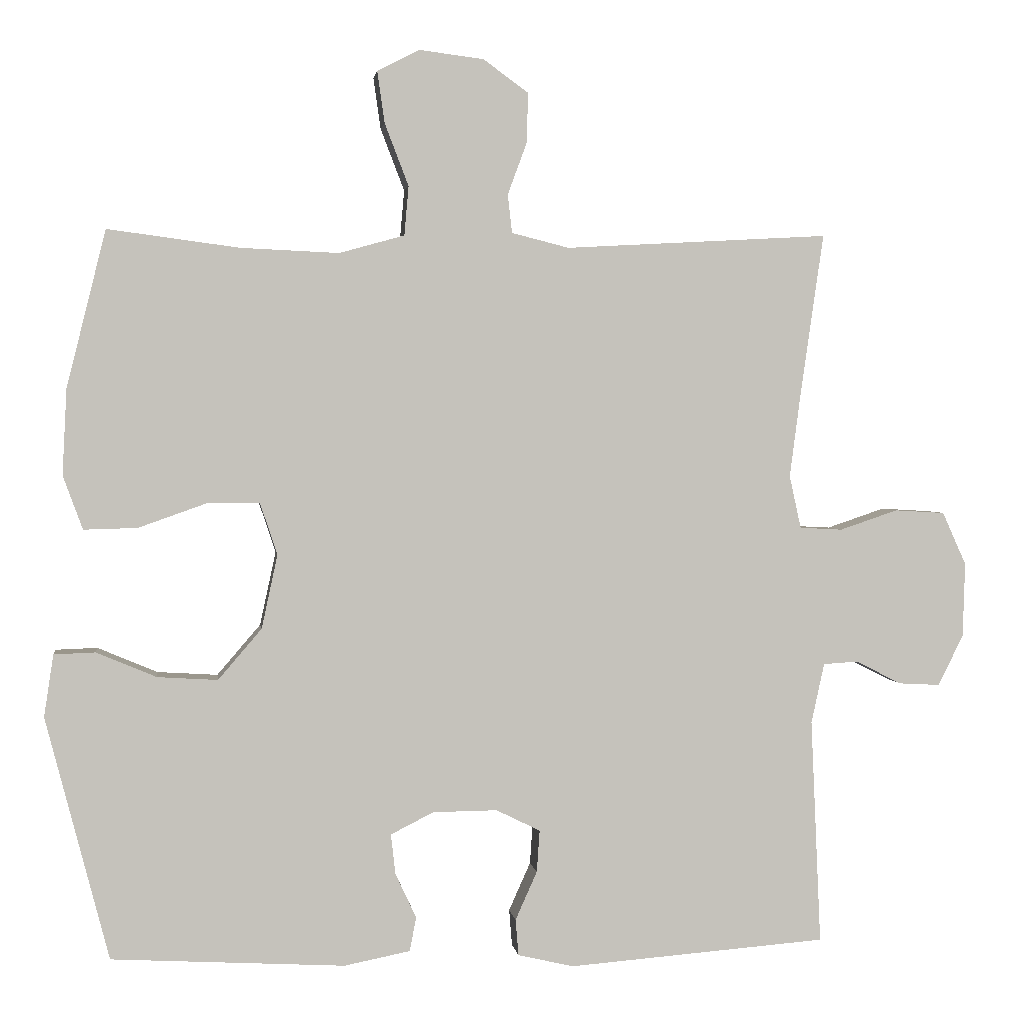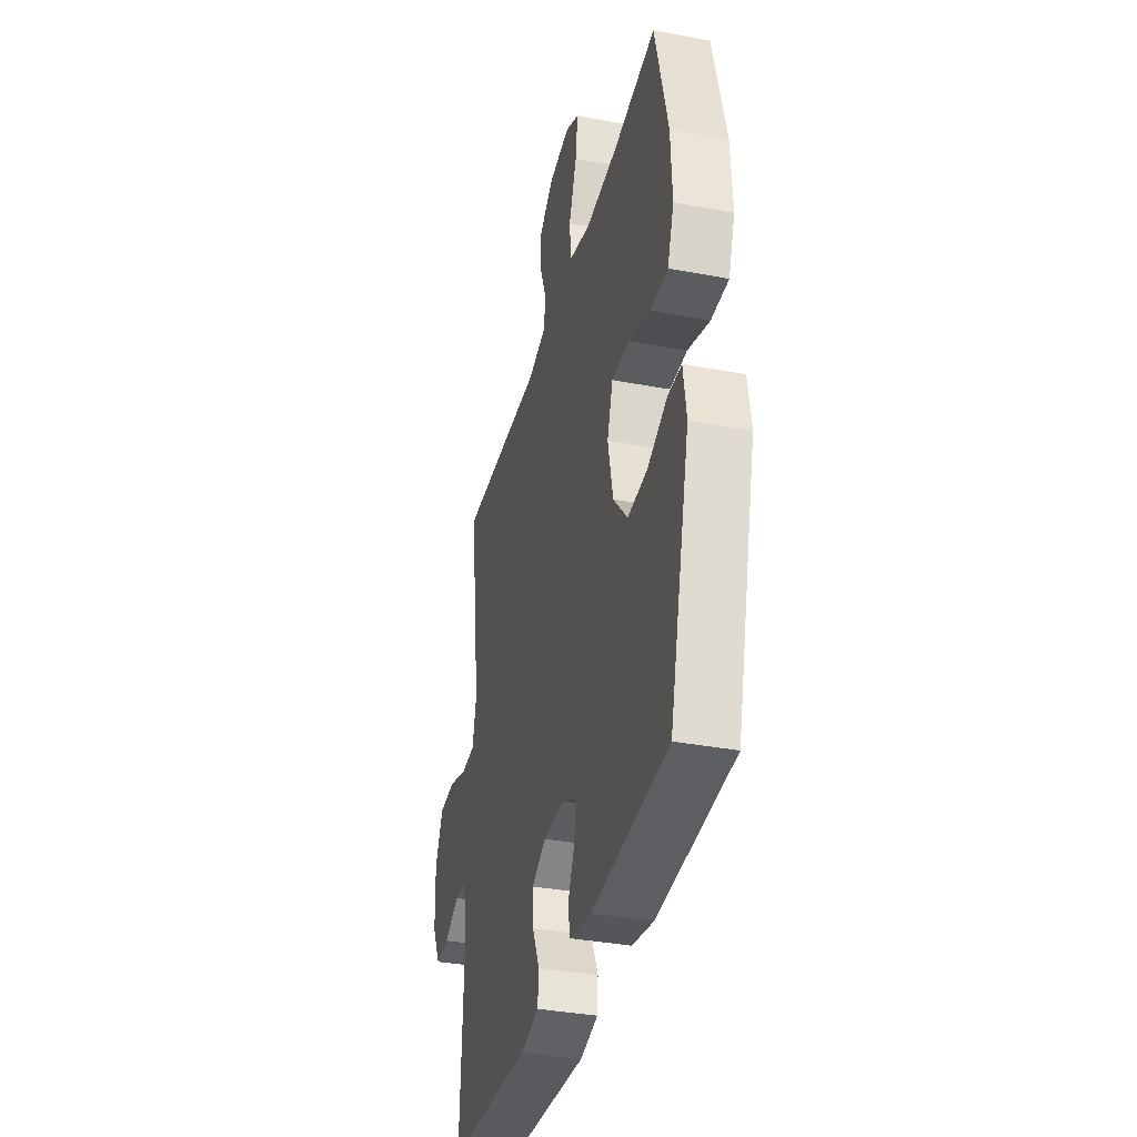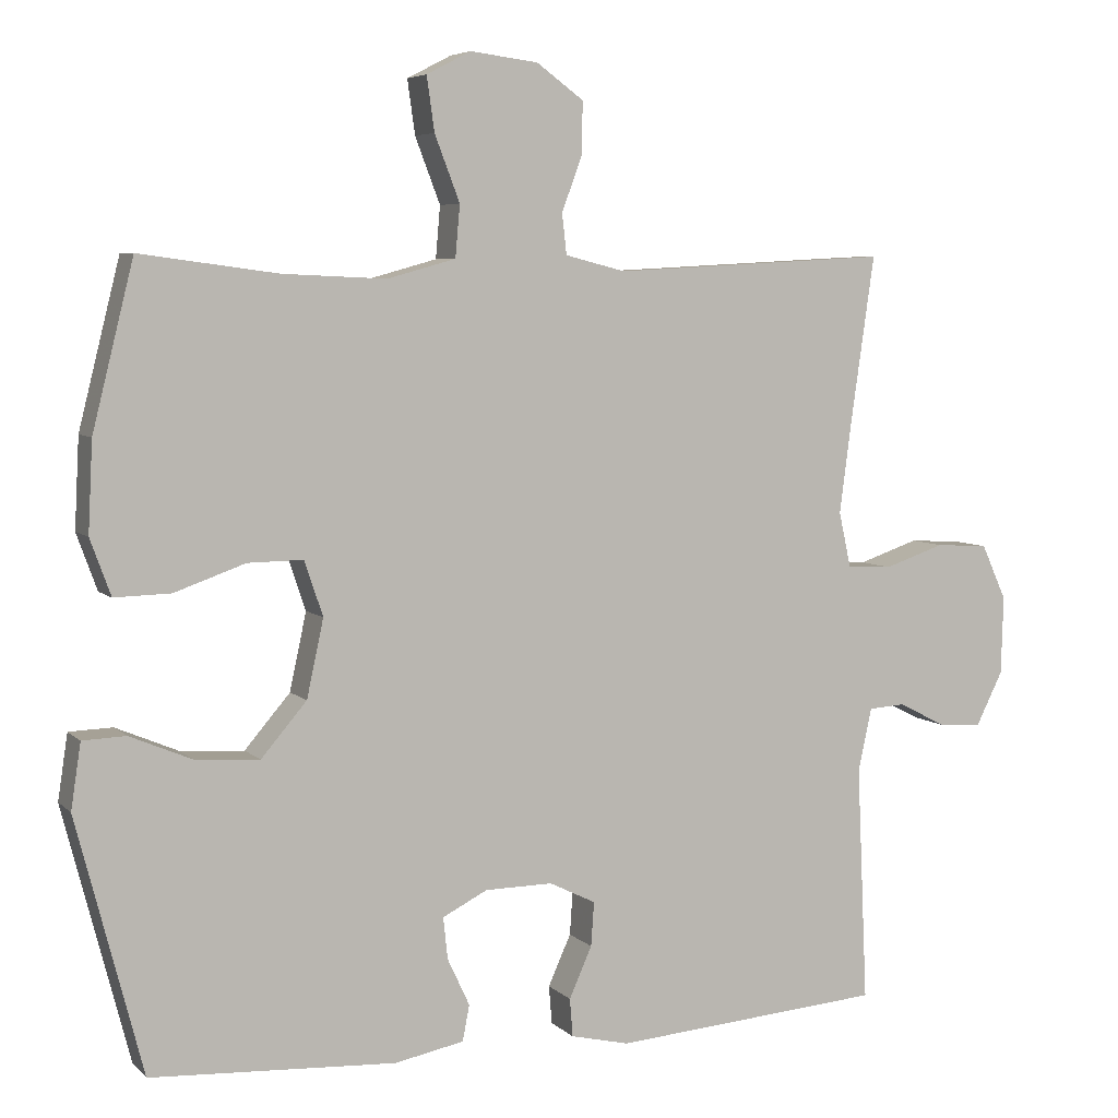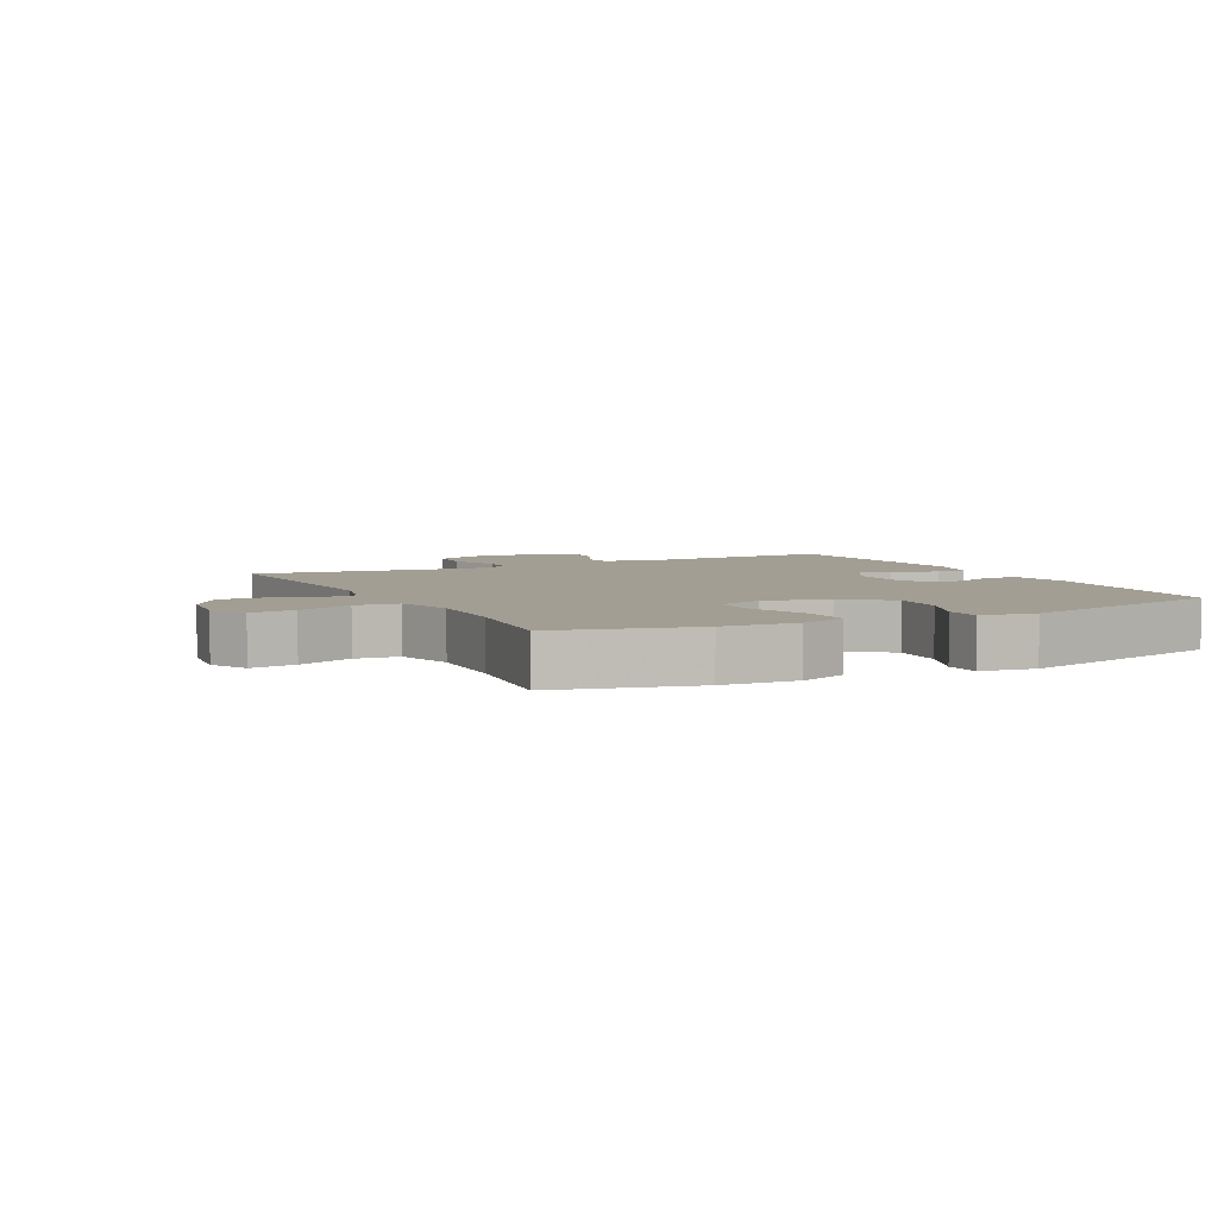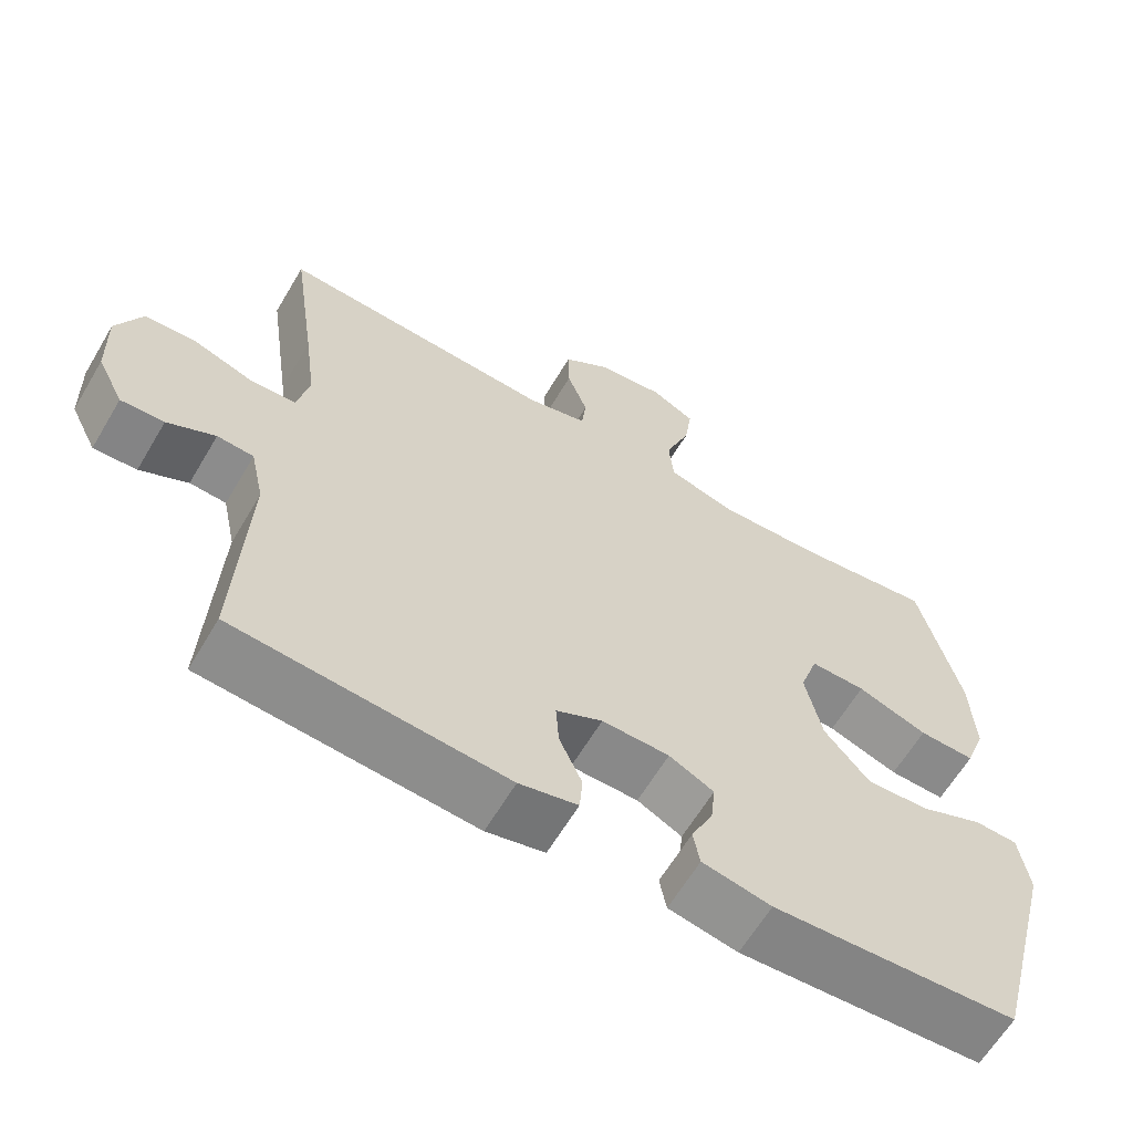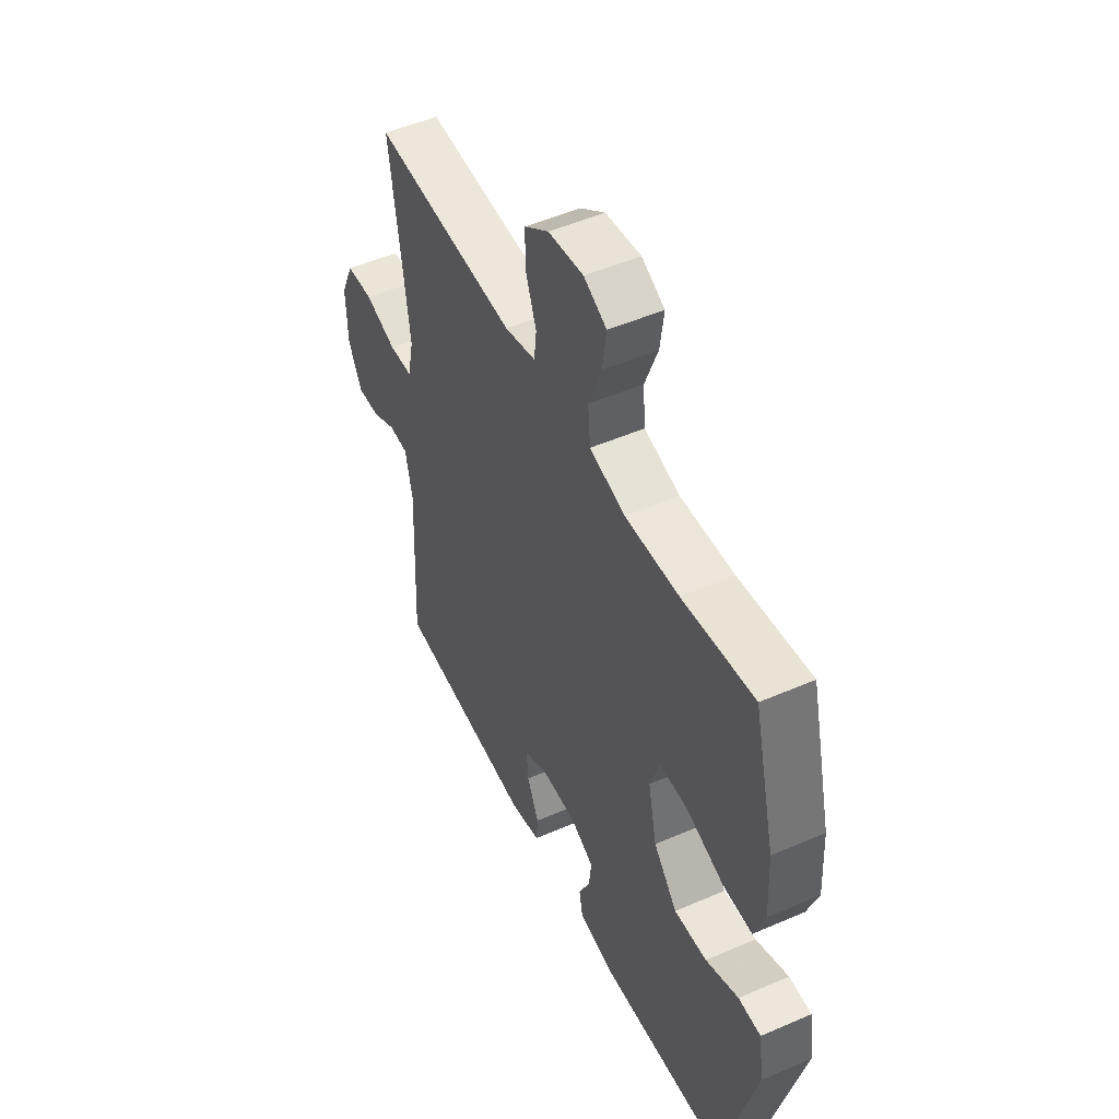
<metadata>
{"format":"obj","ext":"obj","renderer":"f3d","projection":"perspective","resolution":1024,"background":"white","views":[{"elev":2.1,"azim":172.5,"up":"+Z"},{"elev":-36.0,"azim":76.1,"up":"+Z"},{"elev":5.7,"azim":157.0,"up":"+Z"},{"elev":5.1,"azim":63.0,"up":"+Y"},{"elev":-62.8,"azim":-30.6,"up":"+Z"},{"elev":50.1,"azim":64.5,"up":"+Z"}]}
</metadata>
<code>
v -0.5 0.07 -0.5
v -0.486 0.07 -0.189
v -0.504 0.07 -0.106
v -0.552 0.07 -0.103
v -0.615 0.07 -0.135
v -0.672 0.07 -0.138
v -0.707 0.07 -0.068
v -0.71 0.07 0.035
v -0.677 0.07 0.108
v -0.608 0.07 0.112
v -0.528 0.07 0.085
v -0.469 0.07 0.088
v -0.453 0.07 0.161
v -0.468 0.07 0.276
v -0.5 0.07 0.5
v -0.136 0.07 0.48
v -0.057 0.07 0.5
v -0.051 0.07 0.553
v -0.078 0.07 0.626
v -0.079 0.07 0.694
v -0.017 0.07 0.739
v 0.072 0.07 0.75
v 0.13 0.07 0.72
v 0.12 0.07 0.649
v 0.087 0.07 0.563
v 0.093 0.07 0.495
v 0.183 0.07 0.47
v 0.319 0.07 0.476
v 0.5 0.07 0.5
v 0.554 0.07 0.283
v 0.56 0.07 0.165
v 0.533 0.07 0.091
v 0.459 0.07 0.093
v 0.366 0.07 0.126
v 0.293 0.07 0.127
v 0.269 0.07 0.055
v 0.291 0.07 -0.047
v 0.351 0.07 -0.117
v 0.434 0.07 -0.112
v 0.517 0.07 -0.077
v 0.574 0.07 -0.079
v 0.587 0.07 -0.165
v 0.5 0.07 -0.5
v 0.178 0.07 -0.518
v 0.087 0.07 -0.5
v 0.078 0.07 -0.453
v 0.107 0.07 -0.391
v 0.113 0.07 -0.336
v 0.054 0.07 -0.306
v -0.035 0.07 -0.305
v -0.096 0.07 -0.335
v -0.092 0.07 -0.393
v -0.062 0.07 -0.46
v -0.066 0.07 -0.51
v -0.143 0.07 -0.528
v -0.5 0 -0.5
v -0.486 0 -0.189
v -0.504 0 -0.106
v -0.552 0 -0.103
v -0.615 0 -0.135
v -0.672 0 -0.138
v -0.707 0 -0.068
v -0.71 0 0.035
v -0.677 0 0.108
v -0.608 0 0.112
v -0.528 0 0.085
v -0.469 0 0.088
v -0.453 0 0.161
v -0.468 0 0.276
v -0.5 0 0.5
v -0.136 0 0.48
v -0.057 0 0.5
v -0.051 0 0.553
v -0.078 0 0.626
v -0.079 0 0.694
v -0.017 0 0.739
v 0.072 0 0.75
v 0.13 0 0.72
v 0.12 0 0.649
v 0.087 0 0.563
v 0.093 0 0.495
v 0.183 0 0.47
v 0.319 0 0.476
v 0.5 0 0.5
v 0.554 0 0.283
v 0.56 0 0.165
v 0.533 0 0.091
v 0.459 0 0.093
v 0.366 0 0.126
v 0.293 0 0.127
v 0.269 0 0.055
v 0.291 0 -0.047
v 0.351 0 -0.117
v 0.434 0 -0.112
v 0.517 0 -0.077
v 0.574 0 -0.079
v 0.587 0 -0.165
v 0.5 0 -0.5
v 0.178 0 -0.518
v 0.087 0 -0.5
v 0.078 0 -0.453
v 0.107 0 -0.391
v 0.113 0 -0.336
v 0.054 0 -0.306
v -0.035 0 -0.305
v -0.096 0 -0.335
v -0.092 0 -0.393
v -0.062 0 -0.46
v -0.066 0 -0.51
v -0.143 0 -0.528
f 55 1 2
f 54 55 2
f 53 54 2
f 52 53 2
f 51 52 2 3
f 50 51 3
f 49 50 3
f 45 46 47
f 44 45 47
f 43 44 47
f 42 43 47
f 41 42 47
f 40 41 47
f 39 40 47
f 38 39 47 48
f 37 38 48 49
f 32 33 34
f 31 32 34
f 30 31 34
f 29 30 34
f 28 29 34
f 27 28 34 35
f 26 27 35 36
f 23 24 25
f 22 23 25
f 21 22 25
f 20 21 25
f 19 20 25
f 18 19 25
f 17 18 25 26
f 37 49 3
f 36 37 3
f 26 36 3
f 17 26 3
f 16 17 3
f 9 10 11
f 8 9 11
f 7 8 11
f 6 7 11
f 5 6 11
f 4 5 11
f 4 11 12
f 3 4 12
f 16 3 12 13
f 14 15 16
f 13 14 16
f 57 56 110
f 57 110 109
f 57 109 108
f 57 108 107
f 58 57 107 106
f 58 106 105
f 58 105 104
f 102 101 100
f 102 100 99
f 102 99 98
f 102 98 97
f 102 97 96
f 102 96 95
f 102 95 94
f 103 102 94 93
f 104 103 93 92
f 89 88 87
f 89 87 86
f 89 86 85
f 89 85 84
f 89 84 83
f 90 89 83 82
f 91 90 82 81
f 80 79 78
f 80 78 77
f 80 77 76
f 80 76 75
f 80 75 74
f 80 74 73
f 81 80 73 72
f 58 104 92
f 58 92 91
f 58 91 81
f 58 81 72
f 58 72 71
f 66 65 64
f 66 64 63
f 66 63 62
f 66 62 61
f 66 61 60
f 66 60 59
f 67 66 59
f 67 59 58
f 68 67 58 71
f 71 70 69
f 71 69 68
f 1 56 57 2
f 2 57 58 3
f 3 58 59 4
f 4 59 60 5
f 5 60 61 6
f 6 61 62 7
f 7 62 63 8
f 8 63 64 9
f 9 64 65 10
f 10 65 66 11
f 11 66 67 12
f 12 67 68 13
f 13 68 69 14
f 14 69 70 15
f 15 70 71 16
f 16 71 72 17
f 17 72 73 18
f 18 73 74 19
f 19 74 75 20
f 20 75 76 21
f 21 76 77 22
f 22 77 78 23
f 23 78 79 24
f 24 79 80 25
f 25 80 81 26
f 26 81 82 27
f 27 82 83 28
f 28 83 84 29
f 29 84 85 30
f 30 85 86 31
f 31 86 87 32
f 32 87 88 33
f 33 88 89 34
f 34 89 90 35
f 35 90 91 36
f 36 91 92 37
f 37 92 93 38
f 38 93 94 39
f 39 94 95 40
f 40 95 96 41
f 41 96 97 42
f 42 97 98 43
f 43 98 99 44
f 44 99 100 45
f 45 100 101 46
f 46 101 102 47
f 47 102 103 48
f 48 103 104 49
f 49 104 105 50
f 50 105 106 51
f 51 106 107 52
f 52 107 108 53
f 53 108 109 54
f 54 109 110 55
f 55 110 56 1

</code>
